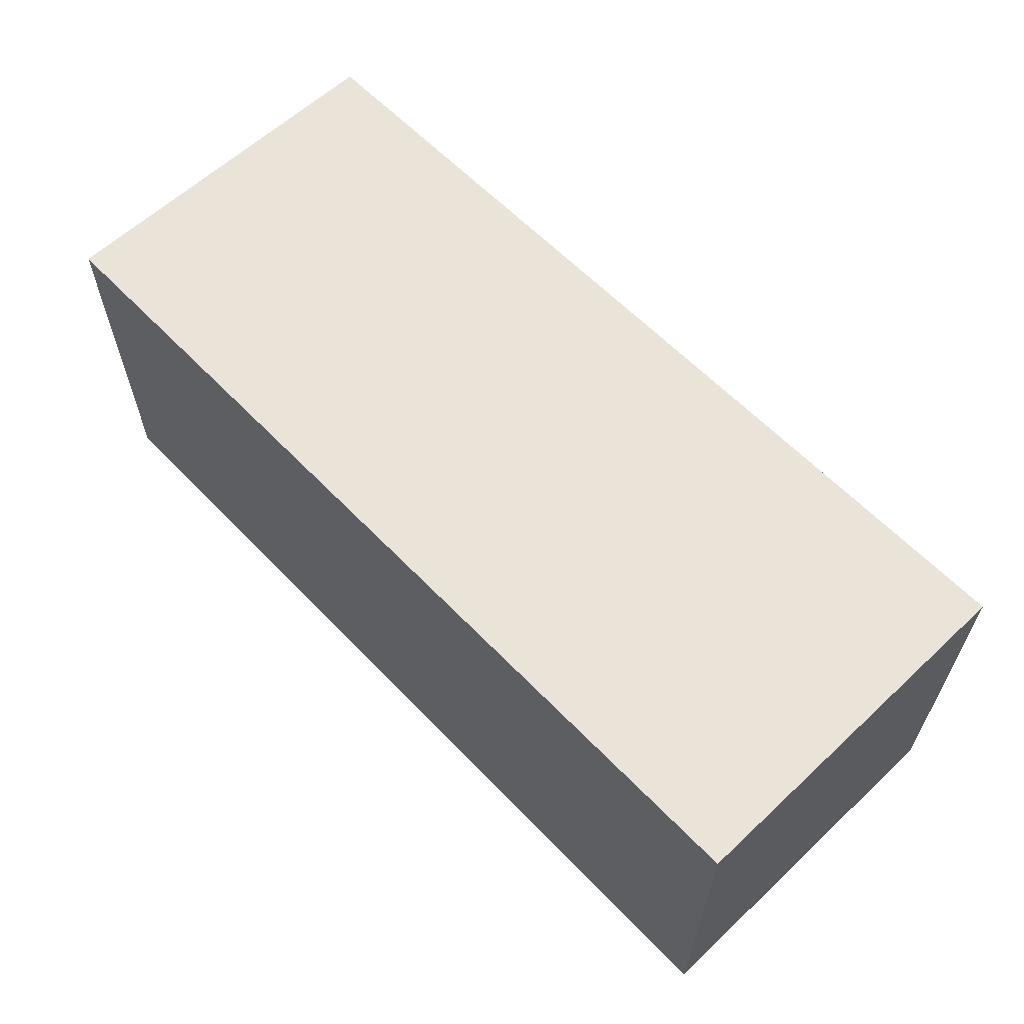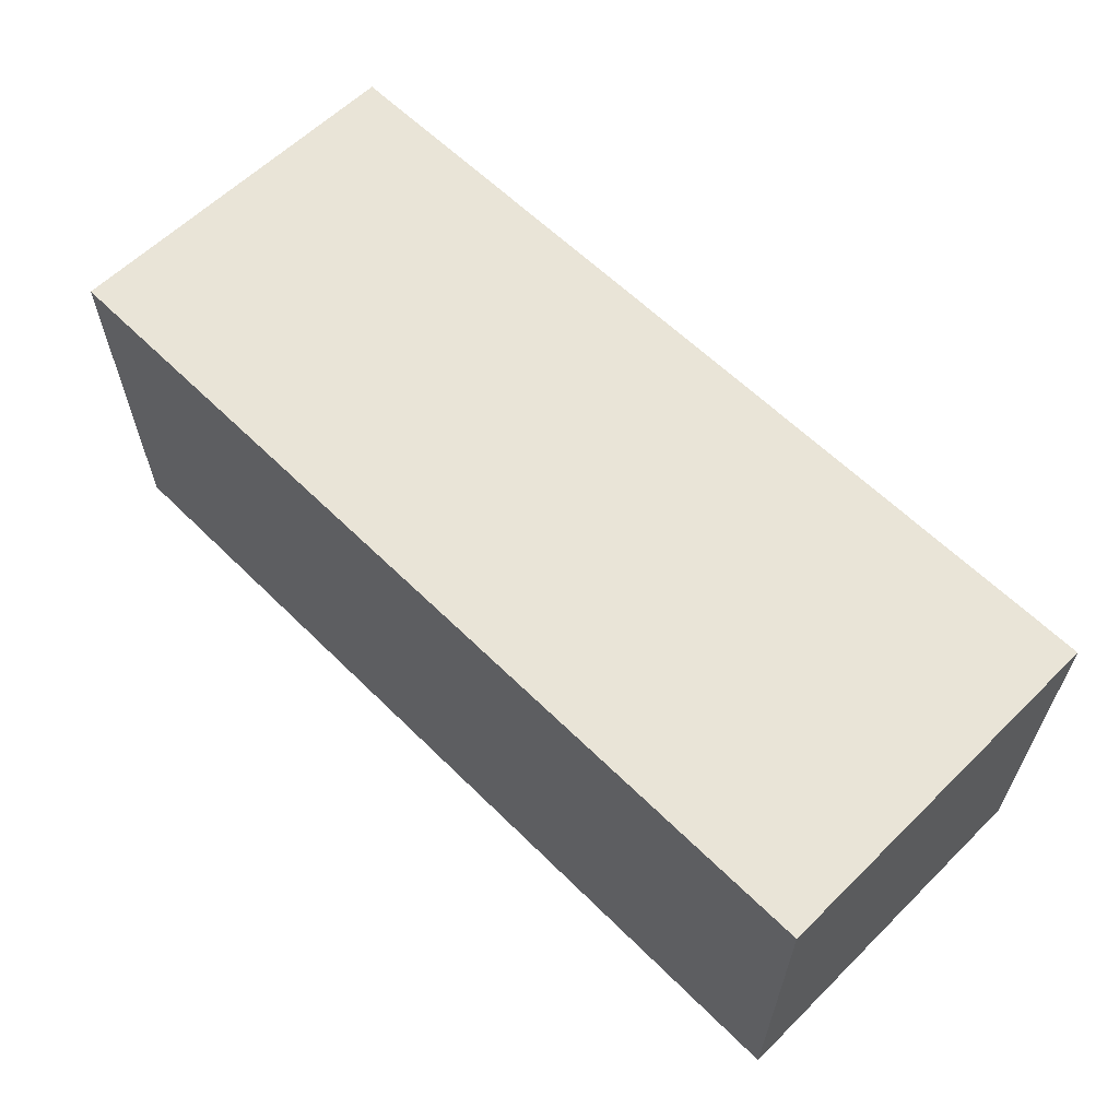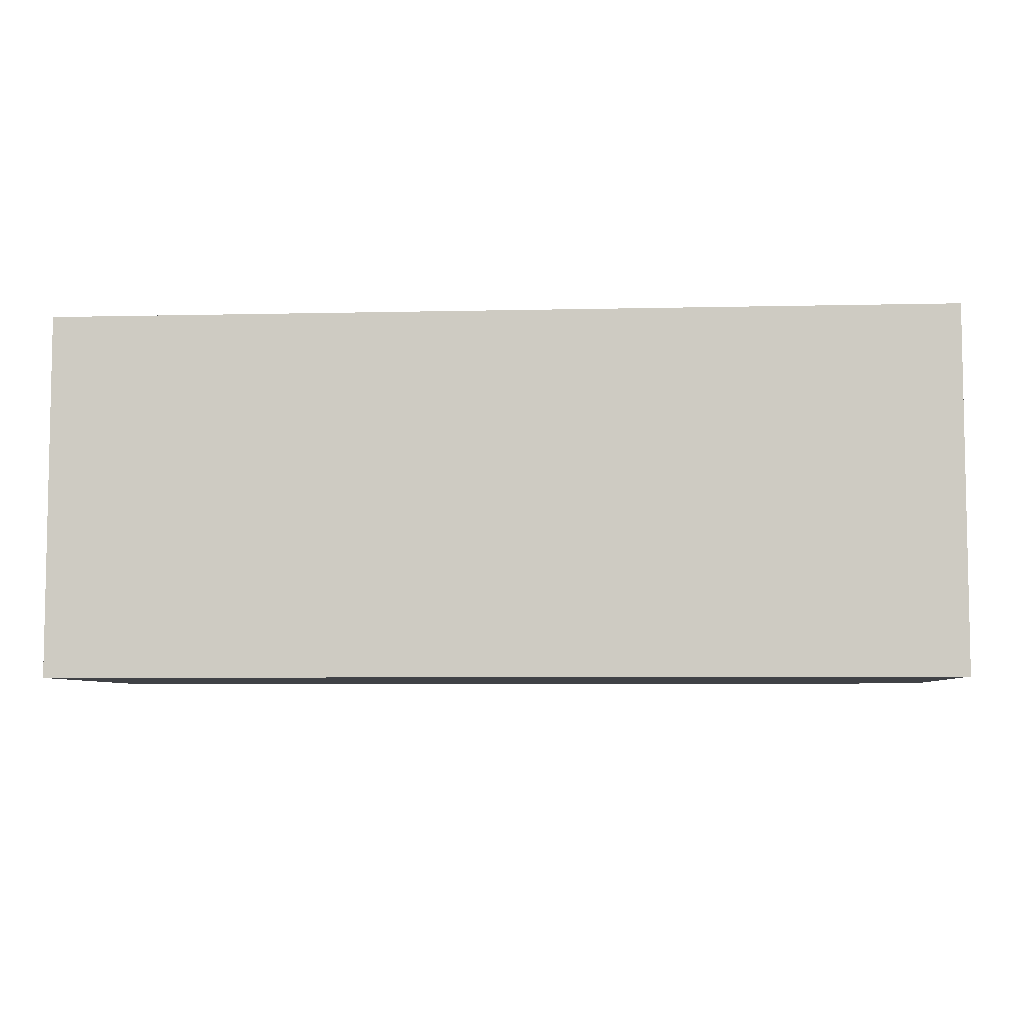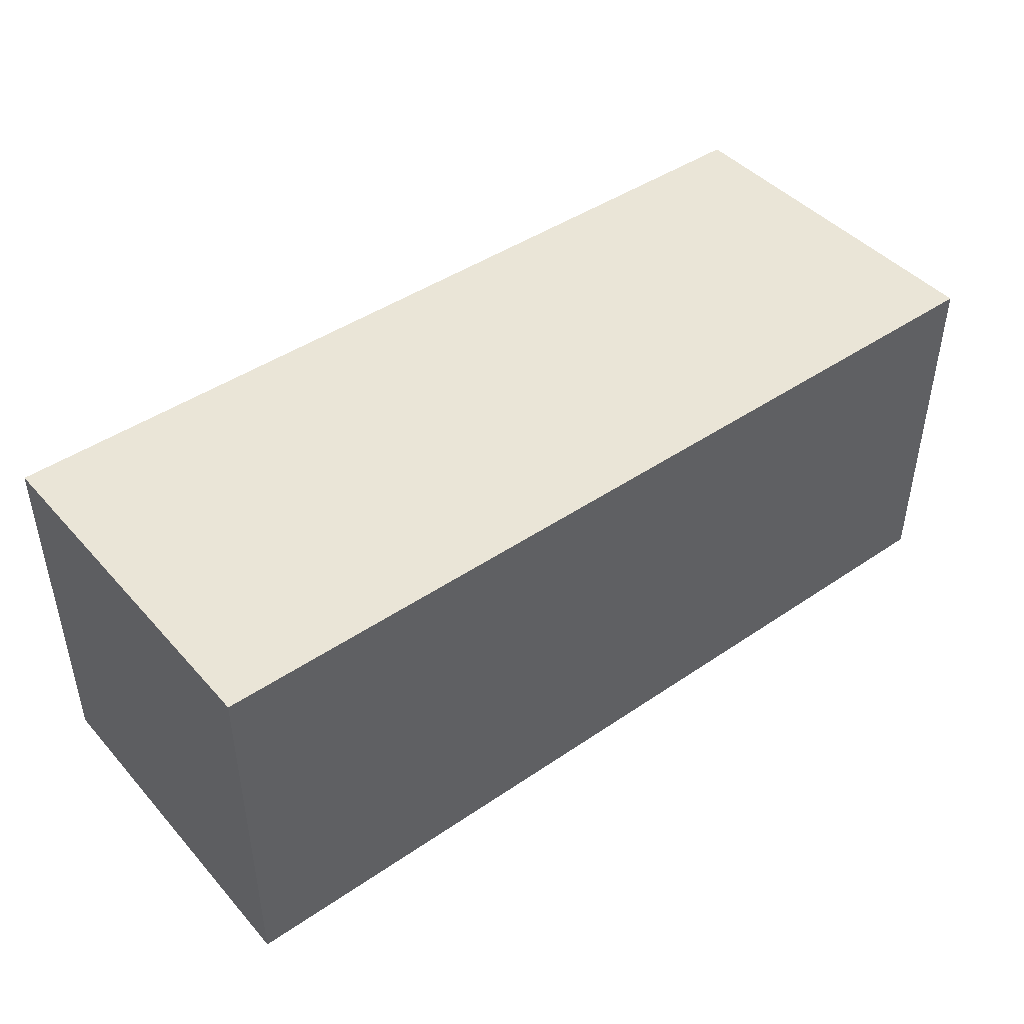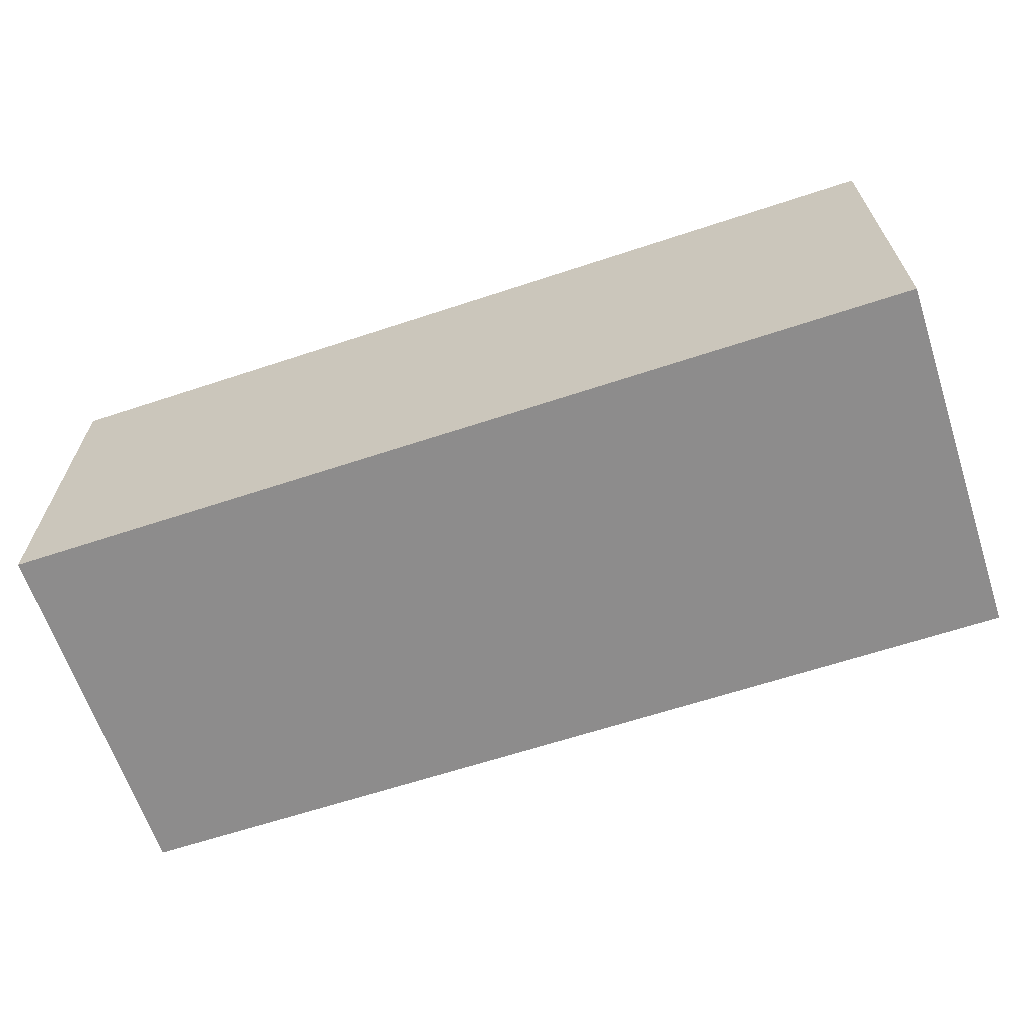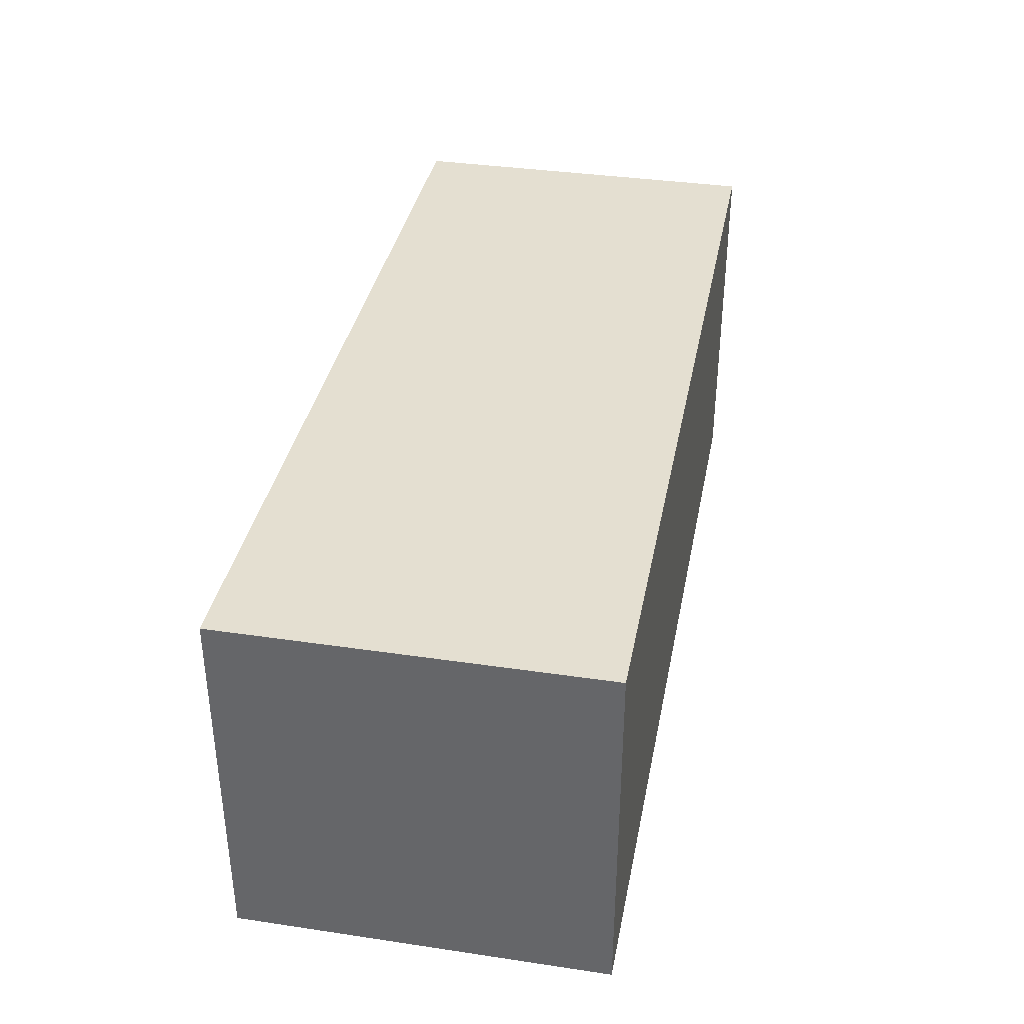
<metadata>
{"format":"obj","ext":"obj","renderer":"f3d","projection":"perspective","resolution":1024,"background":"white","views":[{"elev":61.1,"azim":-133.6,"up":"+Z"},{"elev":61.1,"azim":-134.9,"up":"+Z"},{"elev":-6.3,"azim":4.0,"up":"+Y"},{"elev":44.3,"azim":-38.5,"up":"+Y"},{"elev":-64.3,"azim":-161.6,"up":"+Y"},{"elev":36.6,"azim":100.9,"up":"+Y"}]}
</metadata>
<code>
v  -249 -100 -100
v  -249 -100 100
v  -249 100 100
v  -249 100 -100
v  249 -100 -100
v  249 100 -100
v  249 -100 100
v  249 100 100
g Cube_Cube
f 1 2 3
f 3 4 1
f 5 1 4
f 4 6 5
f 7 5 6
f 6 8 7
f 2 7 8
f 8 3 2
f 2 1 5
f 5 7 2
f 8 6 4
f 4 3 8

</code>
